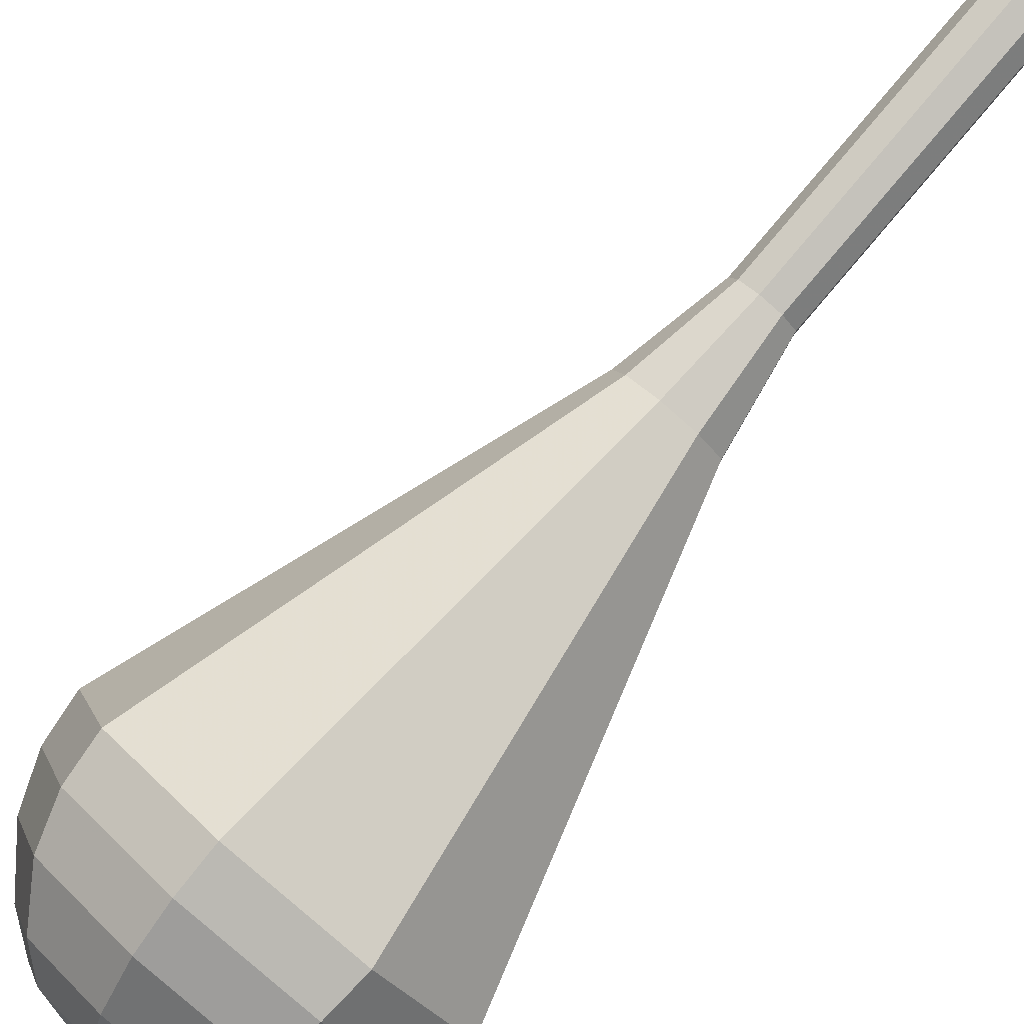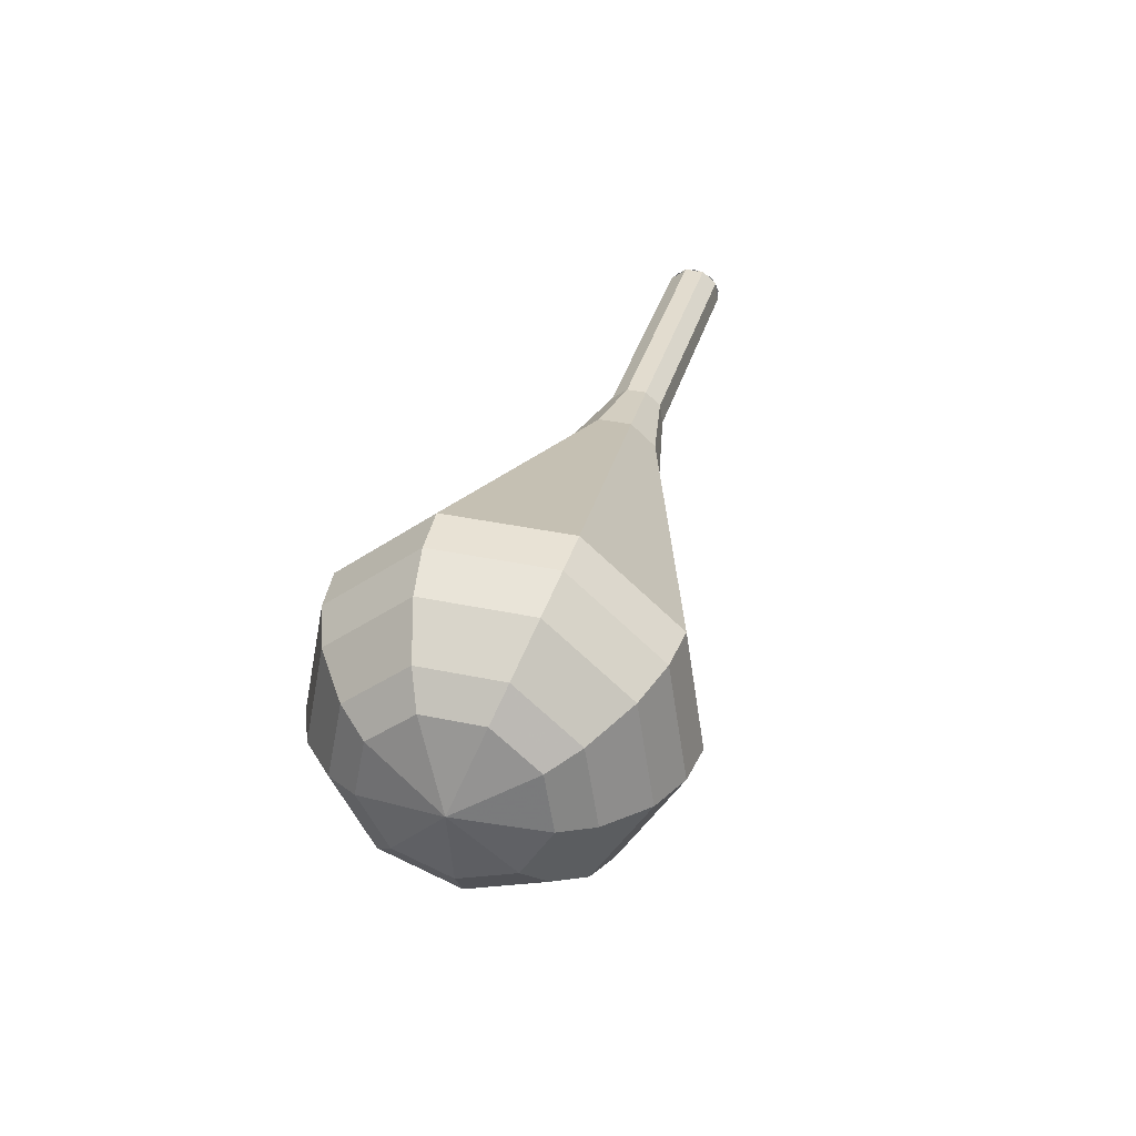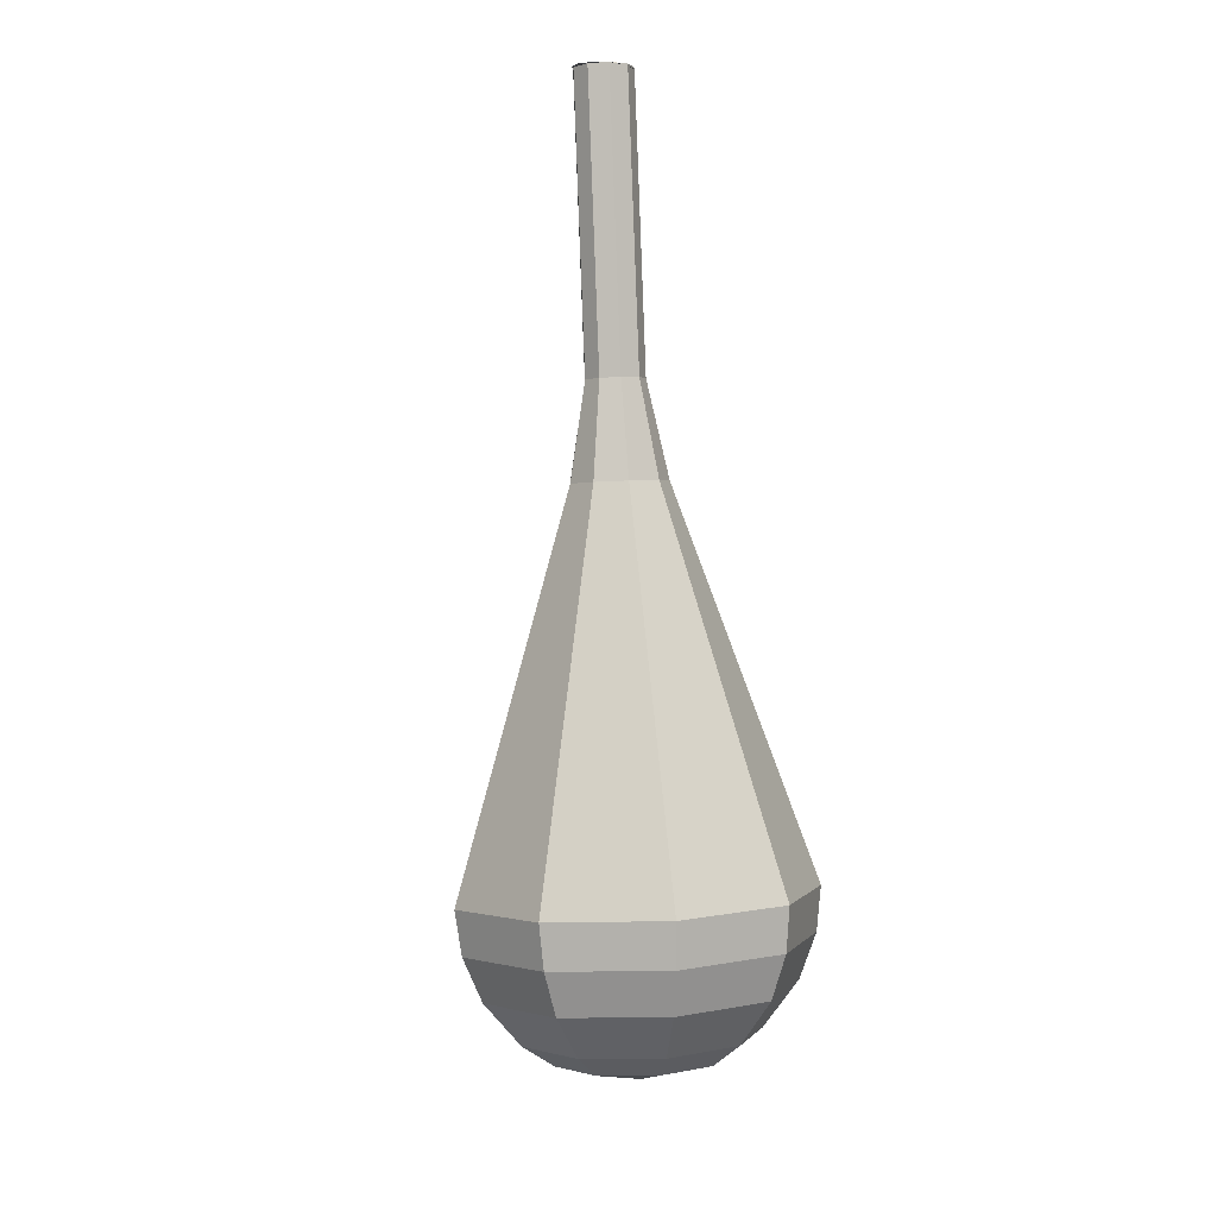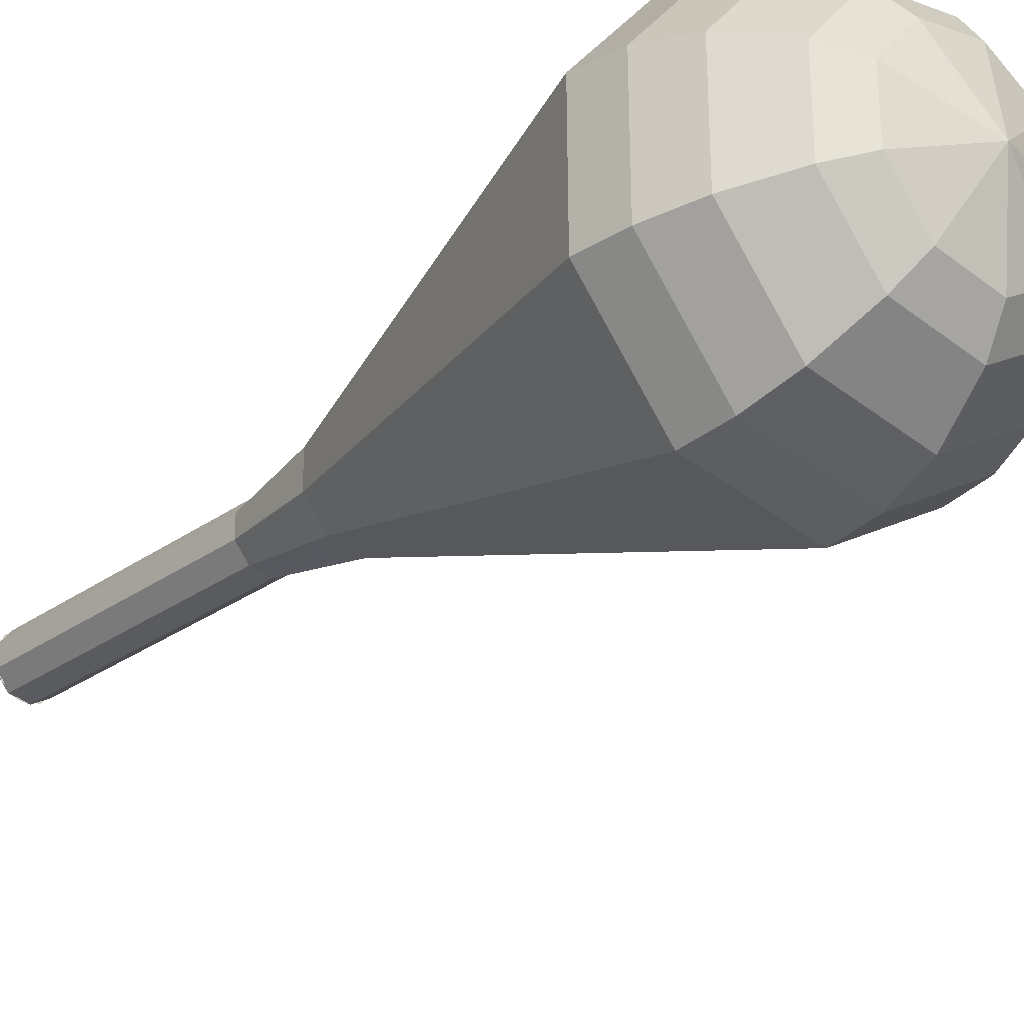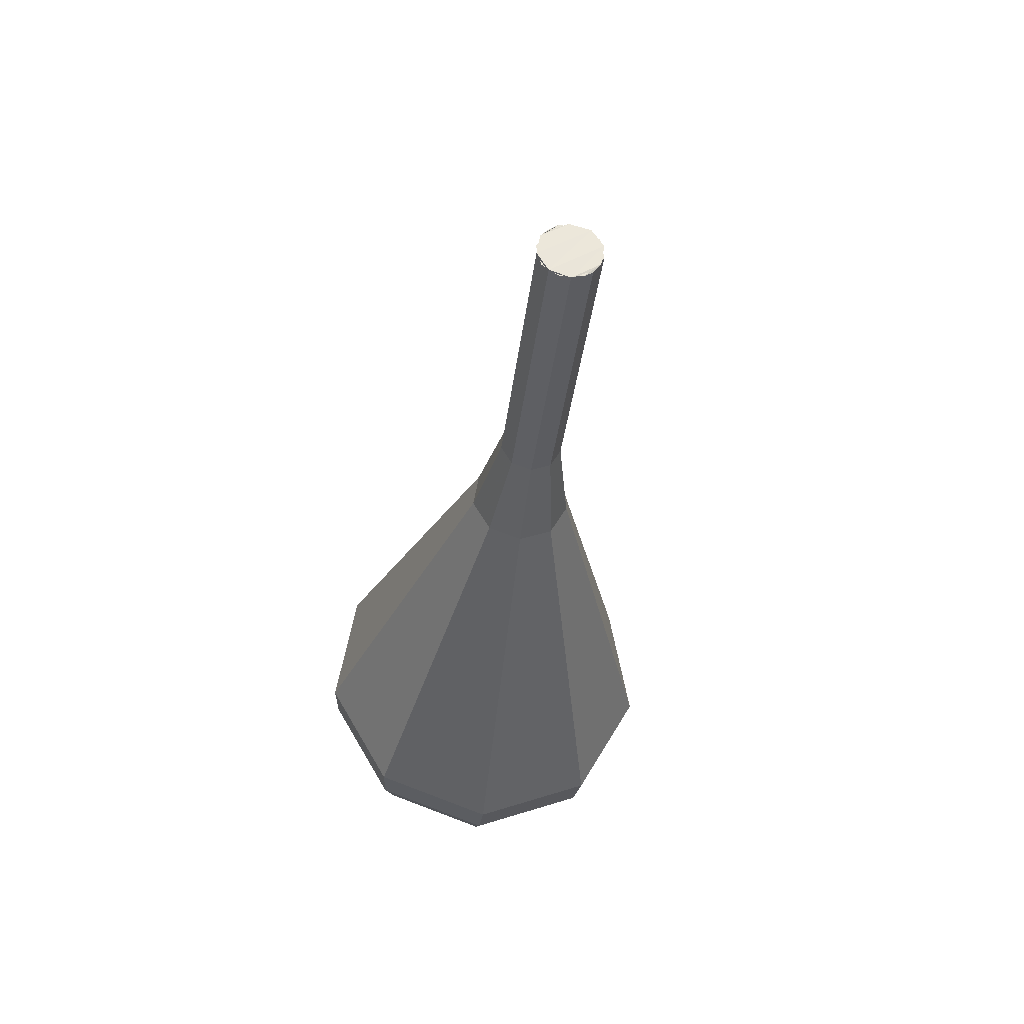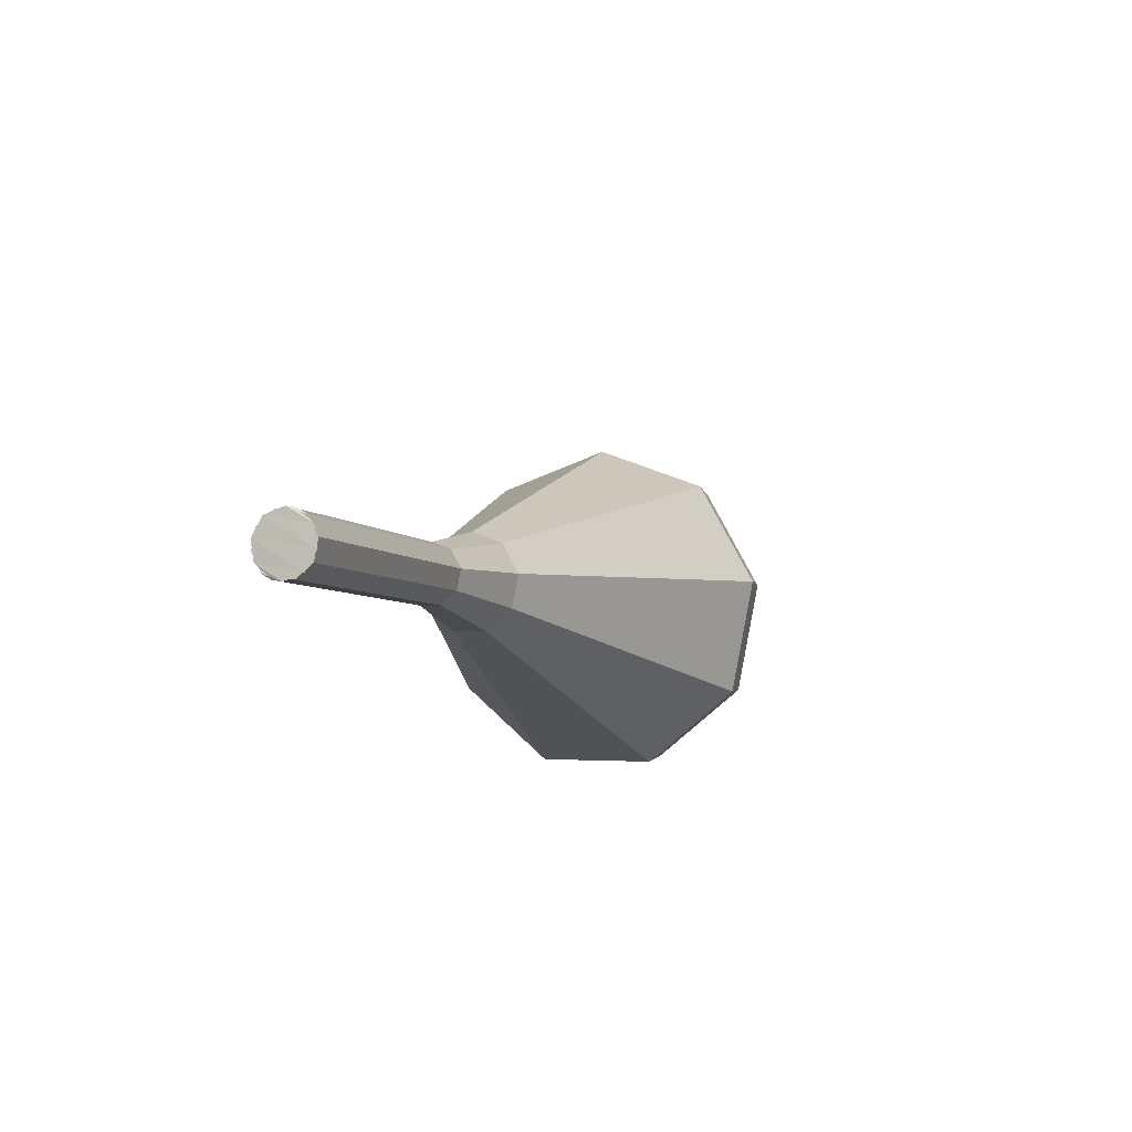
<metadata>
{"format":"obj","ext":"obj","renderer":"f3d","projection":"perspective","resolution":1024,"background":"white","views":[{"elev":-66.2,"azim":150.7,"up":"+Z"},{"elev":-76.3,"azim":-71.1,"up":"+Y"},{"elev":26.4,"azim":140.8,"up":"+Y"},{"elev":-54.9,"azim":-30.8,"up":"+Z"},{"elev":32.8,"azim":-48.9,"up":"+Y"},{"elev":68.4,"azim":16.7,"up":"+Y"}]}
</metadata>
<code>
g tube1
v 115.4 114.1 100.5
v 115.1 114.2 99.69
v 114.3 114.1 99.28
v 113.5 113.8 99.42
v 113.1 113.4 100
v 113.2 113.2 100.9
v 113.8 113.2 101.5
v 114.6 113.4 101.6
v 115.2 113.7 101.2
v 115.4 114.1 100.5
v 113 113.3 100.5
v 113.2 113.7 99.7
v 113.9 114 99.3
v 114.8 114.2 99.44
v 115.3 114.1 100.1
v 115.4 113.8 100.9
v 114.9 113.5 101.5
v 114.1 113.2 101.6
v 113.4 113.1 101.2
v 113 113.3 100.5
v 114 109.6 99.02
v 114.2 110 98.27
v 114.9 110.3 97.87
v 115.7 110.5 98.01
v 116.3 110.4 98.62
v 116.4 110.1 99.42
v 115.9 109.7 100
v 115.1 109.5 100.2
v 114.4 109.4 99.78
v 114 109.6 99.02
v 115 105.9 97.59
v 115.2 106.3 96.84
v 115.9 106.6 96.44
v 116.7 106.8 96.58
v 117.3 106.7 97.19
v 117.4 106.4 97.99
v 116.9 106 98.6
v 116.1 105.8 98.74
v 115.3 105.7 98.34
v 115 105.9 97.59
v 115.9 102.2 96.16
v 116.2 102.6 95.41
v 116.8 102.9 95.01
v 117.7 103.1 95.14
v 118.2 103 95.76
v 118.3 102.7 96.56
v 117.9 102.3 97.17
v 117.1 102.1 97.31
v 116.3 102 96.91
v 115.9 102.2 96.16
v 116.1 98.31 94.73
v 116.5 98.88 93.5
v 117.6 99.42 92.84
v 119 99.69 93.07
v 119.9 99.55 94.07
v 120 99.08 95.38
v 119.3 98.49 96.39
v 118 98.06 96.61
v 116.7 97.99 95.96
v 116.1 98.31 94.73
v 115.4 90.21 91.86
v 116.3 91.53 88.99
v 118.8 92.8 87.46
v 122 93.42 87.99
v 124.3 93.1 90.33
v 124.5 92 93.39
v 122.7 90.62 95.74
v 119.7 89.61 96.27
v 116.8 89.45 94.74
v 115.4 90.21 91.86
v 114.7 82.1 89
v 116 84.18 84.48
v 120.1 86.17 82.08
v 125.1 87.15 82.92
v 128.6 86.65 86.6
v 129 84.91 91.4
v 126.2 82.75 95.08
v 121.4 81.17 95.92
v 116.9 80.91 93.52
v 114.7 82.1 89
v 115.4 80.46 88.34
v 116.6 82.47 83.97
v 120.6 84.4 81.64
v 125.4 85.35 82.45
v 128.8 84.87 86.02
v 129.3 83.19 90.67
v 126.5 81.09 94.23
v 121.9 79.56 95.04
v 117.5 79.31 92.72
v 115.4 80.46 88.34
v 116.6 78.96 87.69
v 117.7 80.76 83.78
v 121.2 82.48 81.7
v 125.5 83.33 82.42
v 128.6 82.9 85.61
v 129 81.39 89.77
v 126.5 79.52 92.96
v 122.4 78.15 93.68
v 118.4 77.93 91.6
v 116.6 78.96 87.69
v 118.5 77.65 87.03
v 119.4 79.02 84.04
v 122.1 80.34 82.45
v 125.4 80.98 83.01
v 127.7 80.66 85.44
v 128 79.51 88.62
v 126.1 78.08 91.06
v 122.9 77.03 91.61
v 119.9 76.86 90.02
v 118.5 77.65 87.03
v 120 77.13 86.7
v 120.7 78.14 84.52
v 122.6 79.1 83.35
v 125 79.58 83.76
v 126.7 79.34 85.54
v 127 78.5 87.87
v 125.6 77.45 89.65
v 123.3 76.68 90.05
v 121.1 76.56 88.89
v 120 77.13 86.7
v 123.8 77.2 86.37
v 123.8 77.2 86.37
v 123.8 77.2 86.37
v 123.8 77.2 86.37
v 123.8 77.2 86.37
v 123.8 77.2 86.37
v 123.8 77.2 86.37
v 123.8 77.2 86.37
v 123.8 77.2 86.37
v 123.8 77.2 86.37
f 1 2 12
f 12 11 1
f 2 3 13
f 13 12 2
f 3 4 14
f 14 13 3
f 4 5 15
f 15 14 4
f 5 6 16
f 16 15 5
f 6 7 17
f 17 16 6
f 7 8 18
f 18 17 7
f 8 9 19
f 19 18 8
f 9 10 20
f 20 19 9
f 11 12 22
f 22 21 11
f 12 13 23
f 23 22 12
f 13 14 24
f 24 23 13
f 14 15 25
f 25 24 14
f 15 16 26
f 26 25 15
f 16 17 27
f 27 26 16
f 17 18 28
f 28 27 17
f 18 19 29
f 29 28 18
f 19 20 30
f 30 29 19
f 21 22 32
f 32 31 21
f 22 23 33
f 33 32 22
f 23 24 34
f 34 33 23
f 24 25 35
f 35 34 24
f 25 26 36
f 36 35 25
f 26 27 37
f 37 36 26
f 27 28 38
f 38 37 27
f 28 29 39
f 39 38 28
f 29 30 40
f 40 39 29
f 31 32 42
f 42 41 31
f 32 33 43
f 43 42 32
f 33 34 44
f 44 43 33
f 34 35 45
f 45 44 34
f 35 36 46
f 46 45 35
f 36 37 47
f 47 46 36
f 37 38 48
f 48 47 37
f 38 39 49
f 49 48 38
f 39 40 50
f 50 49 39
f 41 42 52
f 52 51 41
f 42 43 53
f 53 52 42
f 43 44 54
f 54 53 43
f 44 45 55
f 55 54 44
f 45 46 56
f 56 55 45
f 46 47 57
f 57 56 46
f 47 48 58
f 58 57 47
f 48 49 59
f 59 58 48
f 49 50 60
f 60 59 49
f 51 52 62
f 62 61 51
f 52 53 63
f 63 62 52
f 53 54 64
f 64 63 53
f 54 55 65
f 65 64 54
f 55 56 66
f 66 65 55
f 56 57 67
f 67 66 56
f 57 58 68
f 68 67 57
f 58 59 69
f 69 68 58
f 59 60 70
f 70 69 59
f 61 62 72
f 72 71 61
f 62 63 73
f 73 72 62
f 63 64 74
f 74 73 63
f 64 65 75
f 75 74 64
f 65 66 76
f 76 75 65
f 66 67 77
f 77 76 66
f 67 68 78
f 78 77 67
f 68 69 79
f 79 78 68
f 69 70 80
f 80 79 69
f 71 72 82
f 82 81 71
f 72 73 83
f 83 82 72
f 73 74 84
f 84 83 73
f 74 75 85
f 85 84 74
f 75 76 86
f 86 85 75
f 76 77 87
f 87 86 76
f 77 78 88
f 88 87 77
f 78 79 89
f 89 88 78
f 79 80 90
f 90 89 79
f 81 82 92
f 92 91 81
f 82 83 93
f 93 92 82
f 83 84 94
f 94 93 83
f 84 85 95
f 95 94 84
f 85 86 96
f 96 95 85
f 86 87 97
f 97 96 86
f 87 88 98
f 98 97 87
f 88 89 99
f 99 98 88
f 89 90 100
f 100 99 89
f 91 92 102
f 102 101 91
f 92 93 103
f 103 102 92
f 93 94 104
f 104 103 93
f 94 95 105
f 105 104 94
f 95 96 106
f 106 105 95
f 96 97 107
f 107 106 96
f 97 98 108
f 108 107 97
f 98 99 109
f 109 108 98
f 99 100 110
f 110 109 99
f 101 102 112
f 112 111 101
f 102 103 113
f 113 112 102
f 103 104 114
f 114 113 103
f 104 105 115
f 115 114 104
f 105 106 116
f 116 115 105
f 106 107 117
f 117 116 106
f 107 108 118
f 118 117 107
f 108 109 119
f 119 118 108
f 109 110 120
f 120 119 109
f 111 112 122
f 122 121 111
f 112 113 123
f 123 122 112
f 113 114 124
f 124 123 113
f 114 115 125
f 125 124 114
f 115 116 126
f 126 125 115
f 116 117 127
f 127 126 116
f 117 118 128
f 128 127 117
f 118 119 129
f 129 128 118
f 119 120 130
f 130 129 119
g

</code>
